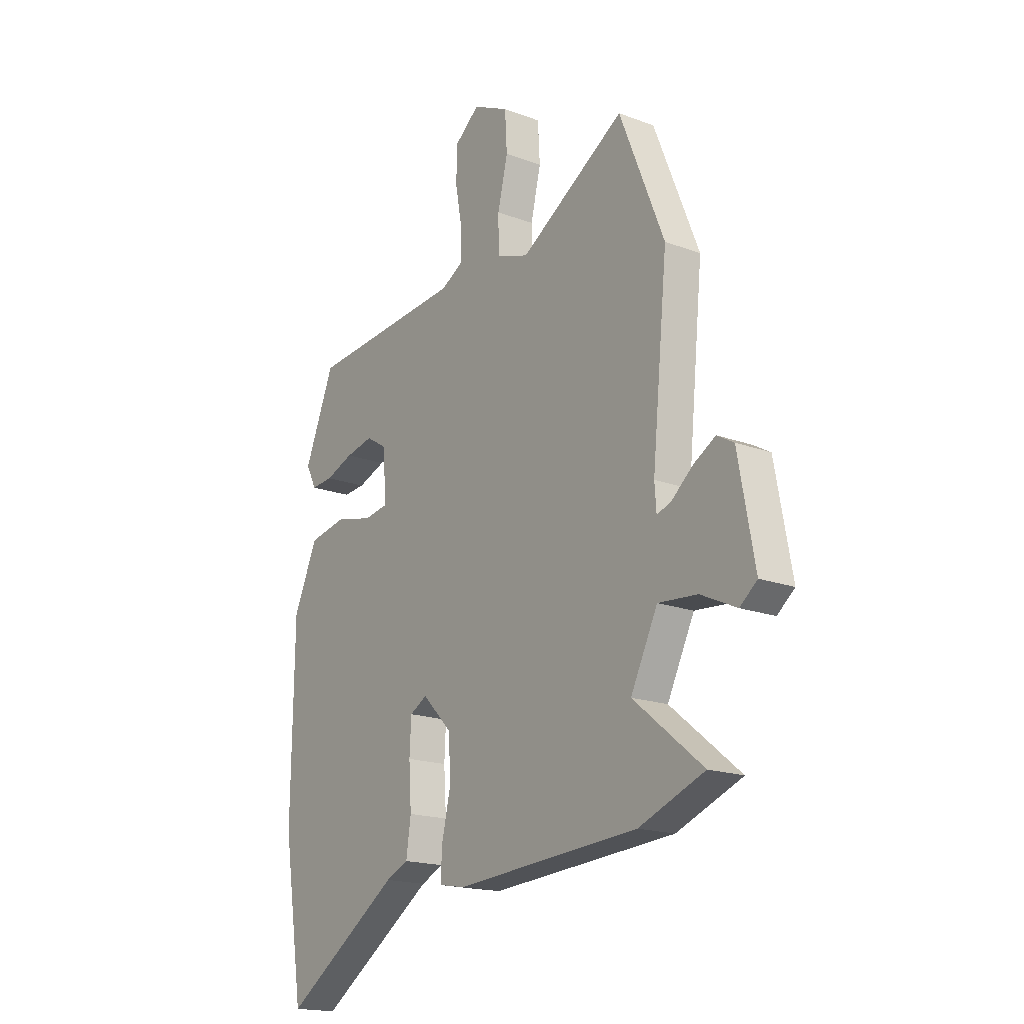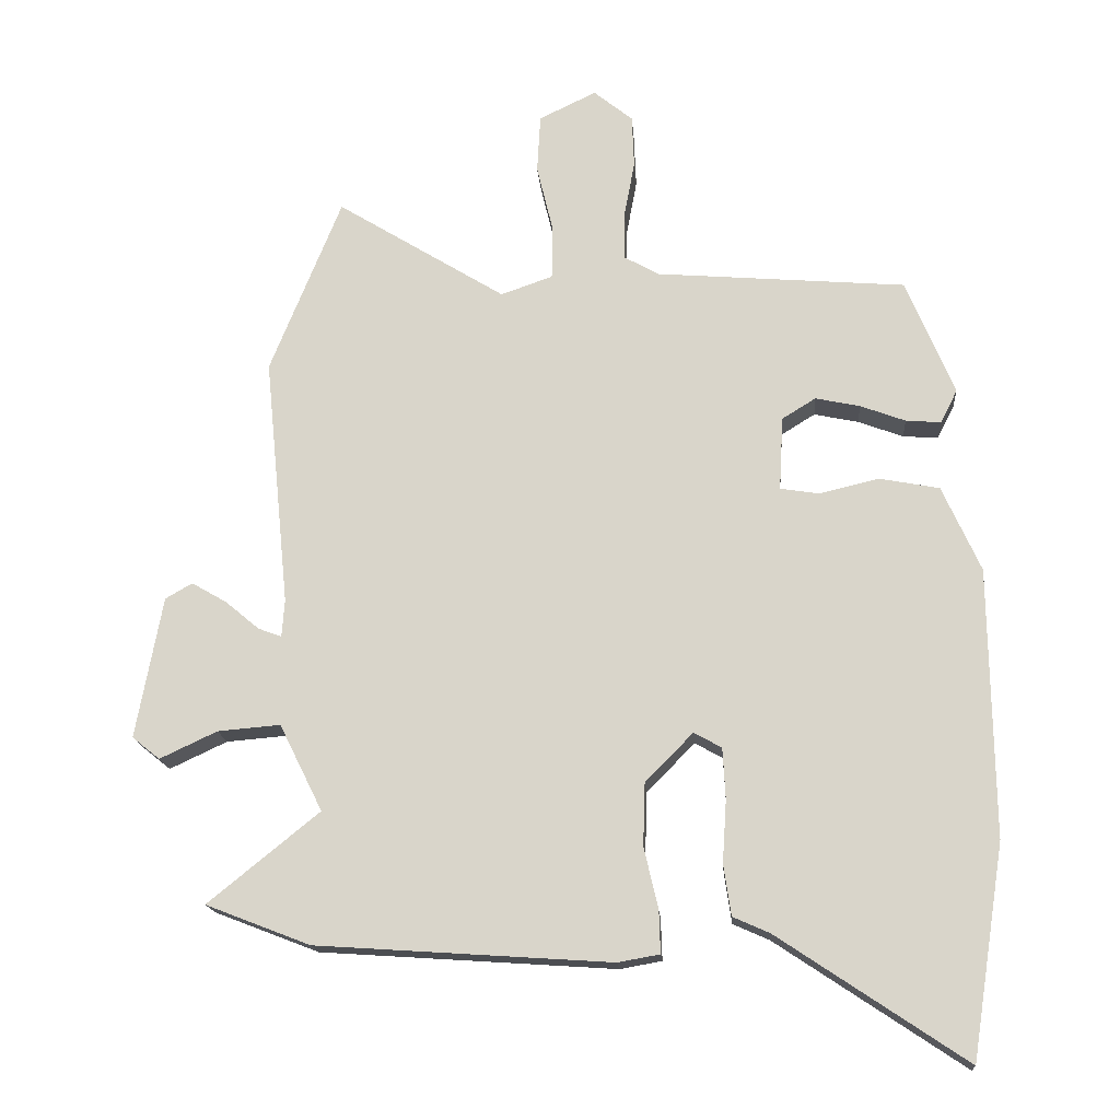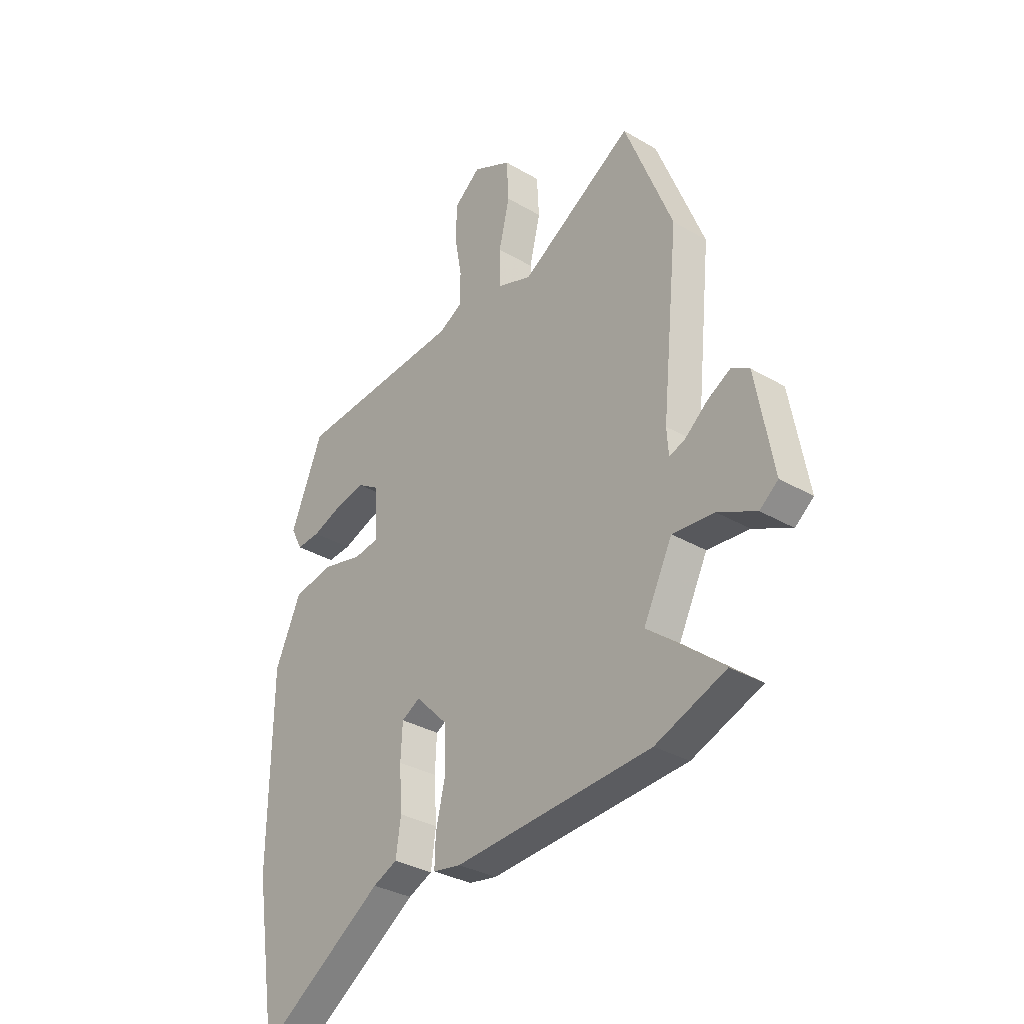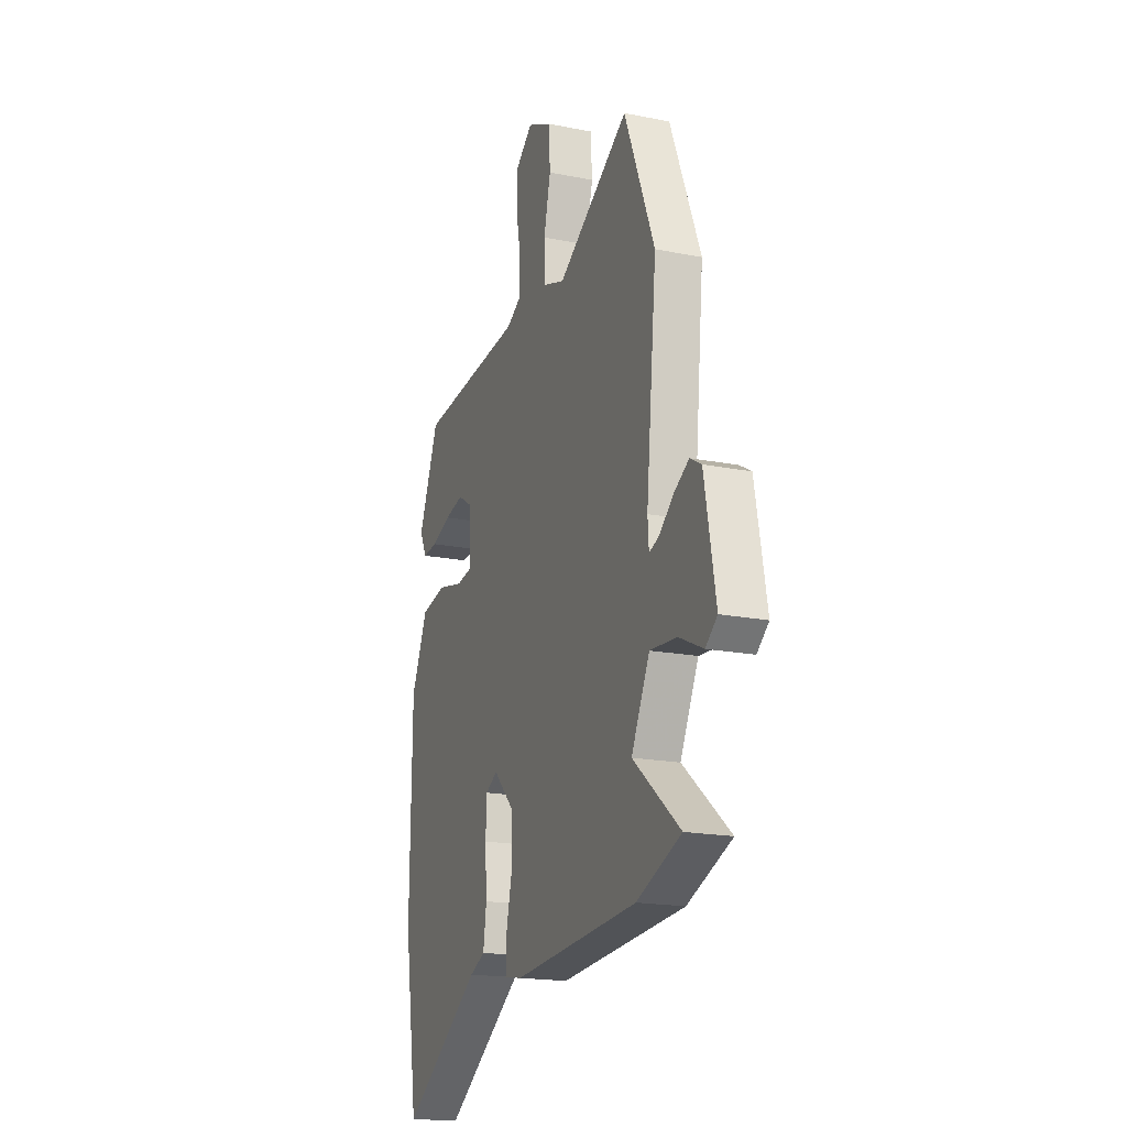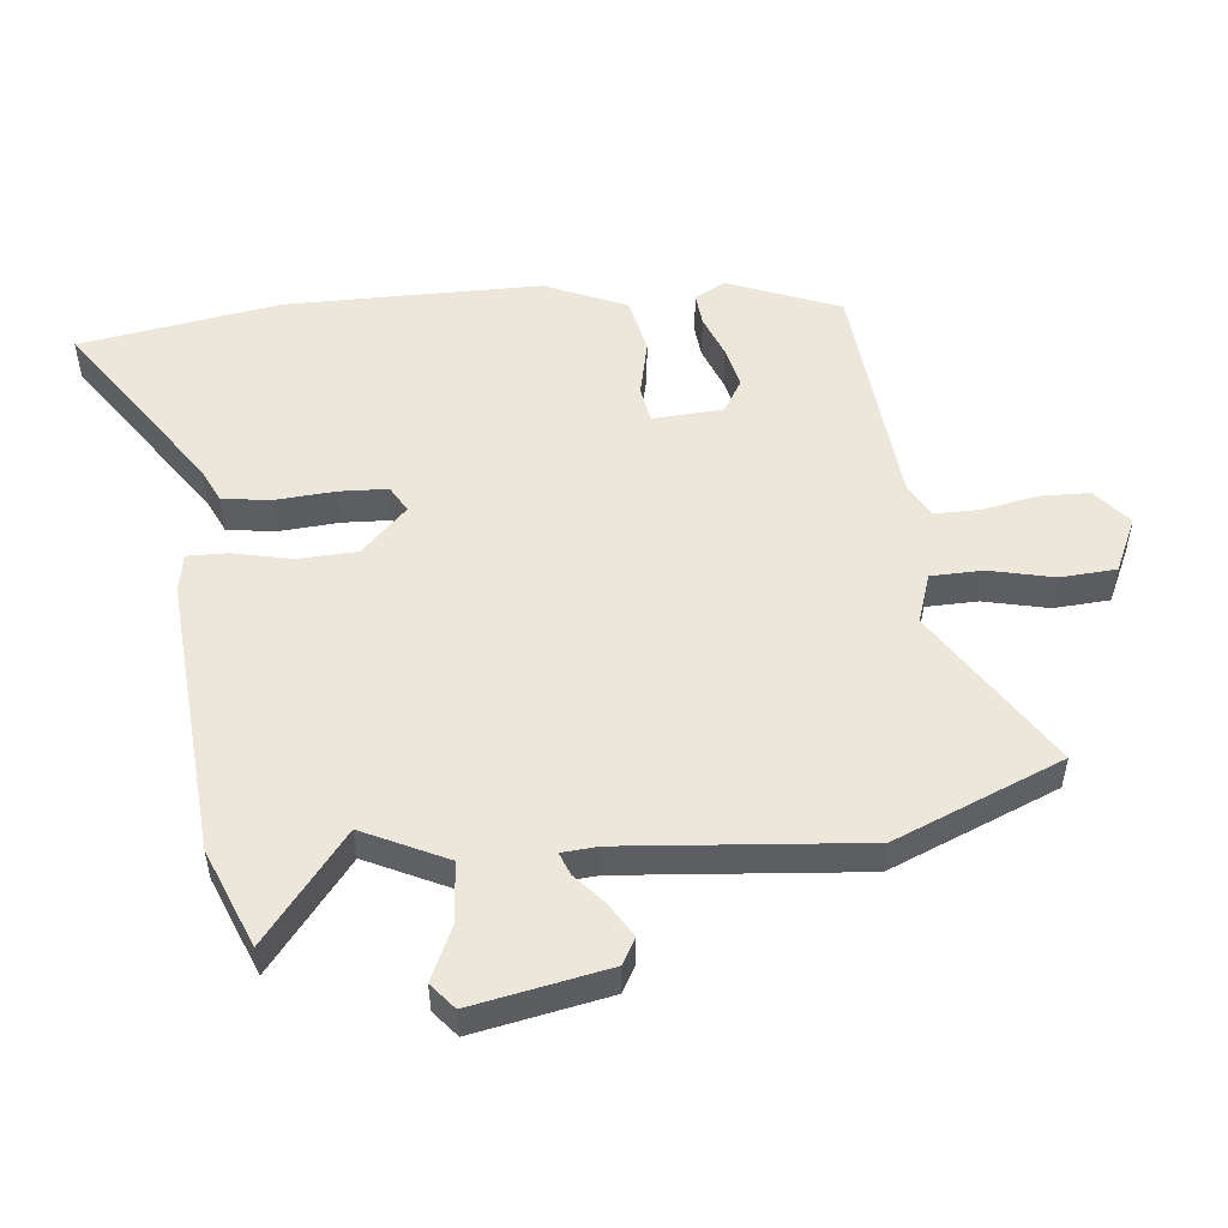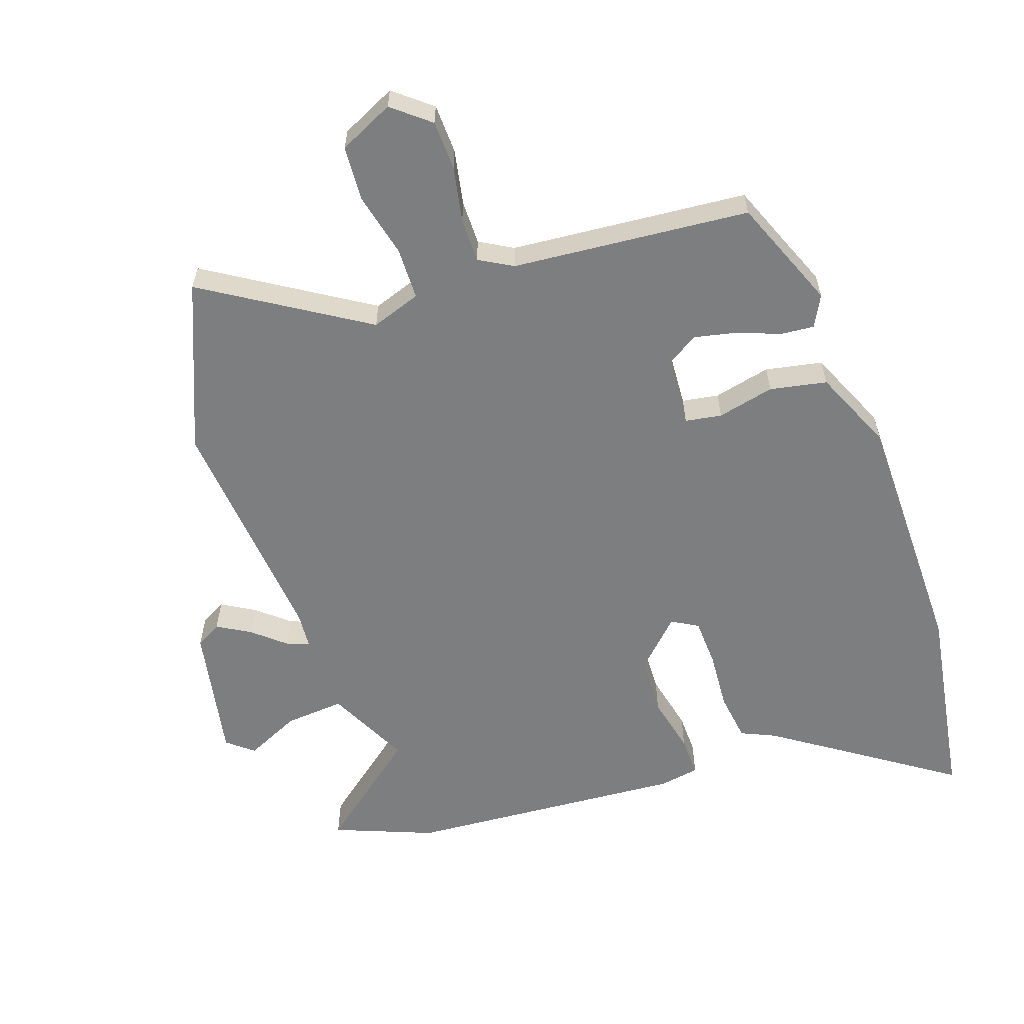
<metadata>
{"format":"obj","ext":"obj","renderer":"f3d","projection":"perspective","resolution":1024,"background":"white","views":[{"elev":-18.0,"azim":-126.0,"up":"+Z"},{"elev":-16.8,"azim":4.3,"up":"+Z"},{"elev":-32.5,"azim":-129.3,"up":"+Z"},{"elev":-18.7,"azim":-110.8,"up":"+Z"},{"elev":51.9,"azim":-96.5,"up":"+Y"},{"elev":-59.3,"azim":18.7,"up":"+Y"}]}
</metadata>
<code>
v -0.462 0.07 -0.515
v -0.617 0.07 -0.455
v -0.452 0.07 -0.321
v -0.516 0.07 -0.192
v -0.609 0.07 -0.2
v -0.694 0.07 -0.24
v -0.735 0.07 -0.207
v -0.696 0.07 0.004
v -0.656 0.07 0.027
v -0.604 0.07 -0.003
v -0.554 0.07 -0.045
v -0.519 0.07 -0.058
v -0.515 0.07 -0.002
v -0.552 0.07 0.37
v -0.446 0.07 0.633
v -0.195 0.07 0.478
v -0.118 0.07 0.505
v -0.117 0.07 0.586
v -0.141 0.07 0.686
v -0.136 0.07 0.773
v -0.051 0.07 0.814
v 0.007 0.07 0.767
v 0.01 0.07 0.689
v -0.006 0.07 0.603
v -0.006 0.07 0.533
v 0.046 0.07 0.504
v 0.417 0.07 0.474
v 0.488 0.07 0.301
v 0.463 0.07 0.252
v 0.411 0.07 0.256
v 0.344 0.07 0.281
v 0.278 0.07 0.295
v 0.228 0.07 0.264
v 0.222 0.07 0.154
v 0.279 0.07 0.145
v 0.368 0.07 0.166
v 0.457 0.07 0.149
v 0.514 0.07 0.022
v 0.519 0.07 -0.377
v 0.47 0.07 -0.691
v 0.192 0.07 -0.505
v 0.138 0.07 -0.481
v 0.127 0.07 -0.405
v 0.133 0.07 -0.312
v 0.129 0.07 -0.237
v 0.088 0.07 -0.214
v 0.017 0.07 -0.286
v 0.014 0.07 -0.379
v 0.035 0.07 -0.47
v 0.037 0.07 -0.533
v -0.025 0.07 -0.544
v -0.462 0 -0.515
v -0.617 0 -0.455
v -0.452 0 -0.321
v -0.516 0 -0.192
v -0.609 0 -0.2
v -0.694 0 -0.24
v -0.735 0 -0.207
v -0.696 0 0.004
v -0.656 0 0.027
v -0.604 0 -0.003
v -0.554 0 -0.045
v -0.519 0 -0.058
v -0.515 0 -0.002
v -0.552 0 0.37
v -0.446 0 0.633
v -0.195 0 0.478
v -0.118 0 0.505
v -0.117 0 0.586
v -0.141 0 0.686
v -0.136 0 0.773
v -0.051 0 0.814
v 0.007 0 0.767
v 0.01 0 0.689
v -0.006 0 0.603
v -0.006 0 0.533
v 0.046 0 0.504
v 0.417 0 0.474
v 0.488 0 0.301
v 0.463 0 0.252
v 0.411 0 0.256
v 0.344 0 0.281
v 0.278 0 0.295
v 0.228 0 0.264
v 0.222 0 0.154
v 0.279 0 0.145
v 0.368 0 0.166
v 0.457 0 0.149
v 0.514 0 0.022
v 0.519 0 -0.377
v 0.47 0 -0.691
v 0.192 0 -0.505
v 0.138 0 -0.481
v 0.127 0 -0.405
v 0.133 0 -0.312
v 0.129 0 -0.237
v 0.088 0 -0.214
v 0.017 0 -0.286
v 0.014 0 -0.379
v 0.035 0 -0.47
v 0.037 0 -0.533
v -0.025 0 -0.544
f 48 49 50 51
f 47 48 51 1
f 46 47 1 2
f 41 42 43 44
f 41 44 45
f 40 41 45
f 39 40 45
f 38 39 45 46
f 35 36 37 38
f 34 35 38 46
f 28 29 30 31
f 26 27 28 31
f 25 26 31 32
f 21 22 23 24
f 21 24 25
f 18 19 20 21
f 17 18 21 25
f 16 17 25 32
f 13 14 15 16
f 12 13 16 32
f 8 9 10 11
f 8 11 12
f 5 6 7 8
f 4 5 8 12
f 3 4 12
f 34 46 2 3
f 33 34 3 12
f 12 32 33
f 102 101 100 99
f 52 102 99 98
f 53 52 98 97
f 95 94 93 92
f 96 95 92
f 96 92 91
f 96 91 90
f 97 96 90 89
f 89 88 87 86
f 97 89 86 85
f 82 81 80 79
f 82 79 78 77
f 83 82 77 76
f 75 74 73 72
f 76 75 72
f 72 71 70 69
f 76 72 69 68
f 83 76 68 67
f 67 66 65 64
f 83 67 64 63
f 62 61 60 59
f 63 62 59
f 59 58 57 56
f 63 59 56 55
f 63 55 54
f 54 53 97 85
f 63 54 85 84
f 84 83 63
f 1 52 53 2
f 2 53 54 3
f 3 54 55 4
f 4 55 56 5
f 5 56 57 6
f 6 57 58 7
f 7 58 59 8
f 8 59 60 9
f 9 60 61 10
f 10 61 62 11
f 11 62 63 12
f 12 63 64 13
f 13 64 65 14
f 14 65 66 15
f 15 66 67 16
f 16 67 68 17
f 17 68 69 18
f 18 69 70 19
f 19 70 71 20
f 20 71 72 21
f 21 72 73 22
f 22 73 74 23
f 23 74 75 24
f 24 75 76 25
f 25 76 77 26
f 26 77 78 27
f 27 78 79 28
f 28 79 80 29
f 29 80 81 30
f 30 81 82 31
f 31 82 83 32
f 32 83 84 33
f 33 84 85 34
f 34 85 86 35
f 35 86 87 36
f 36 87 88 37
f 37 88 89 38
f 38 89 90 39
f 39 90 91 40
f 40 91 92 41
f 41 92 93 42
f 42 93 94 43
f 43 94 95 44
f 44 95 96 45
f 45 96 97 46
f 46 97 98 47
f 47 98 99 48
f 48 99 100 49
f 49 100 101 50
f 50 101 102 51
f 51 102 52 1

</code>
